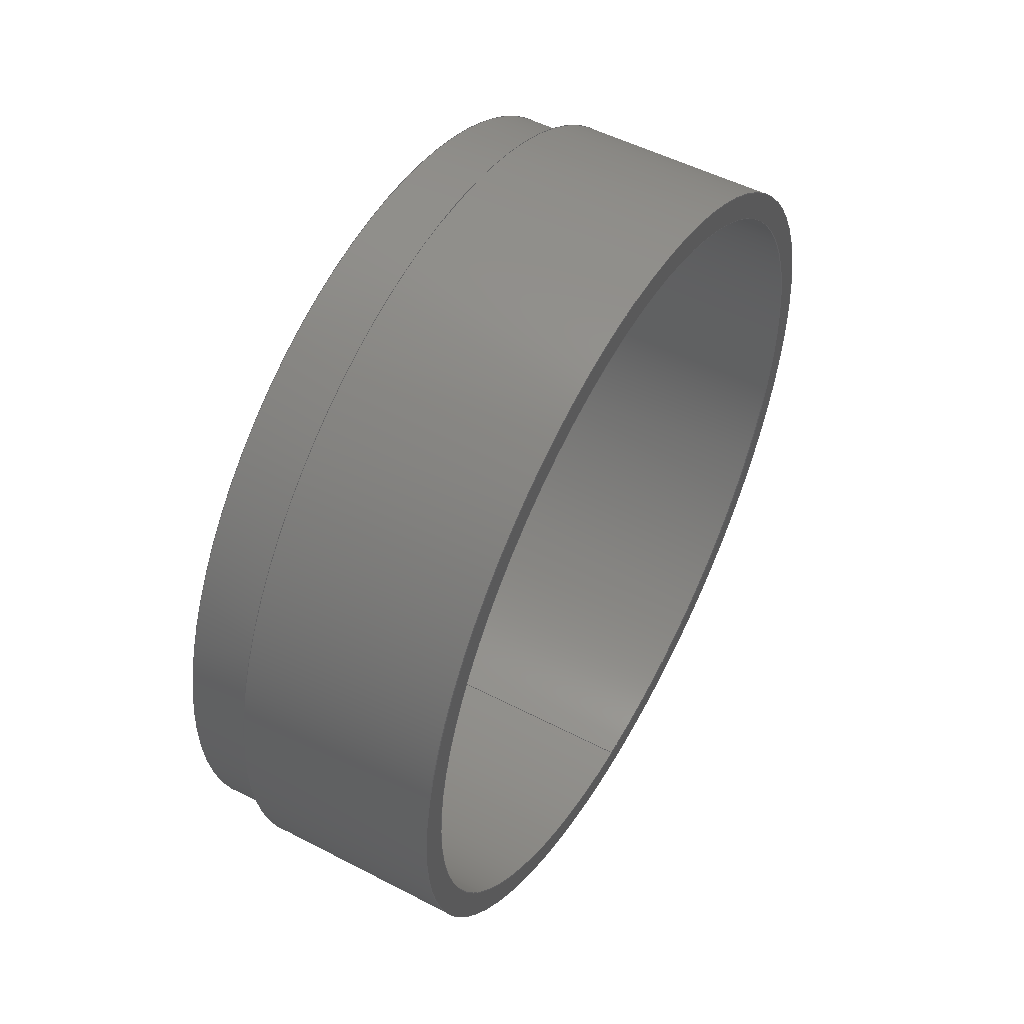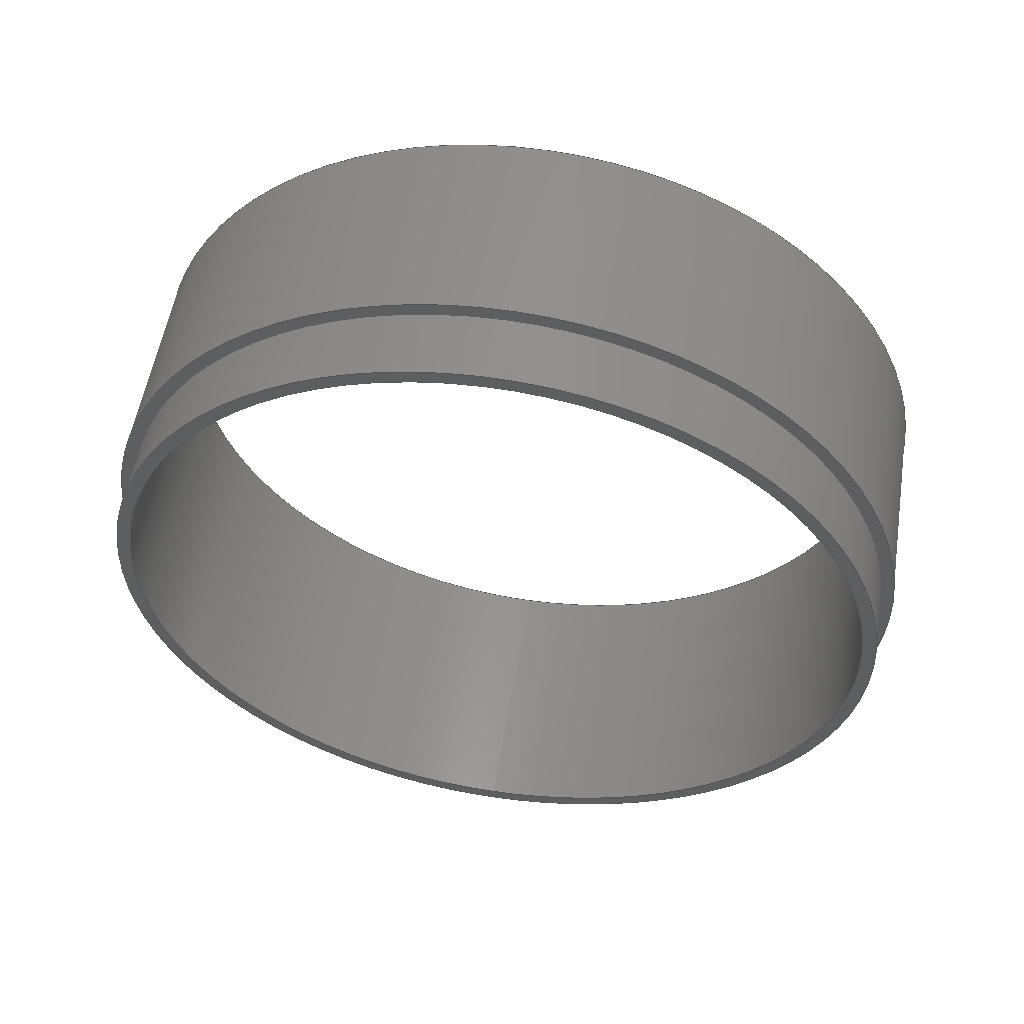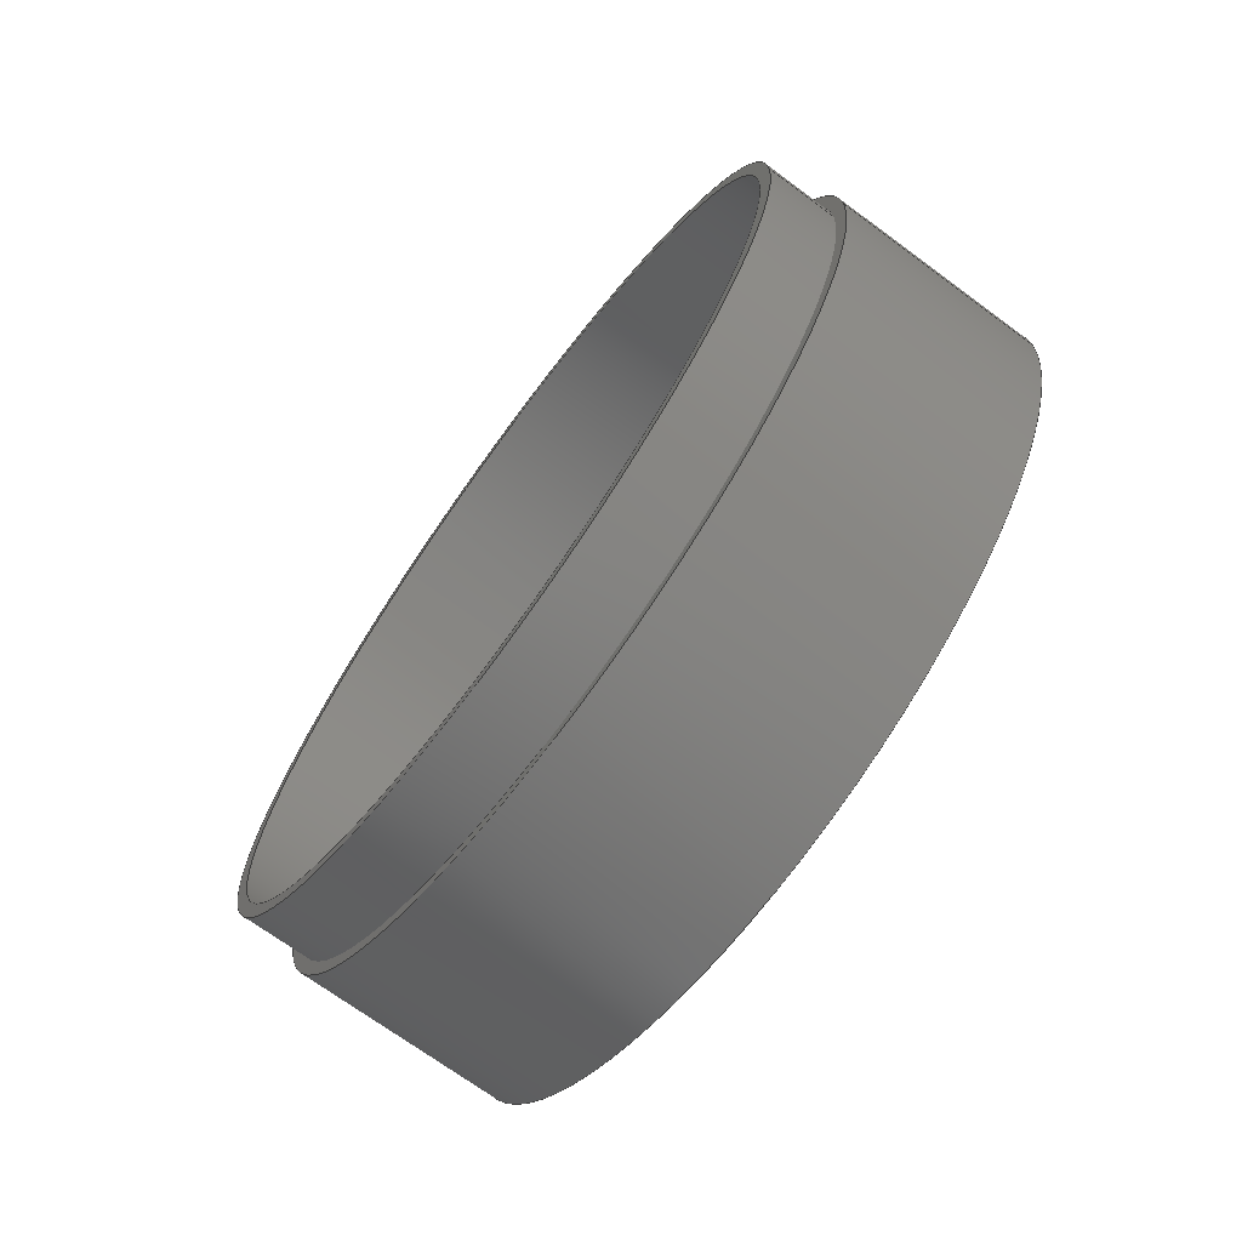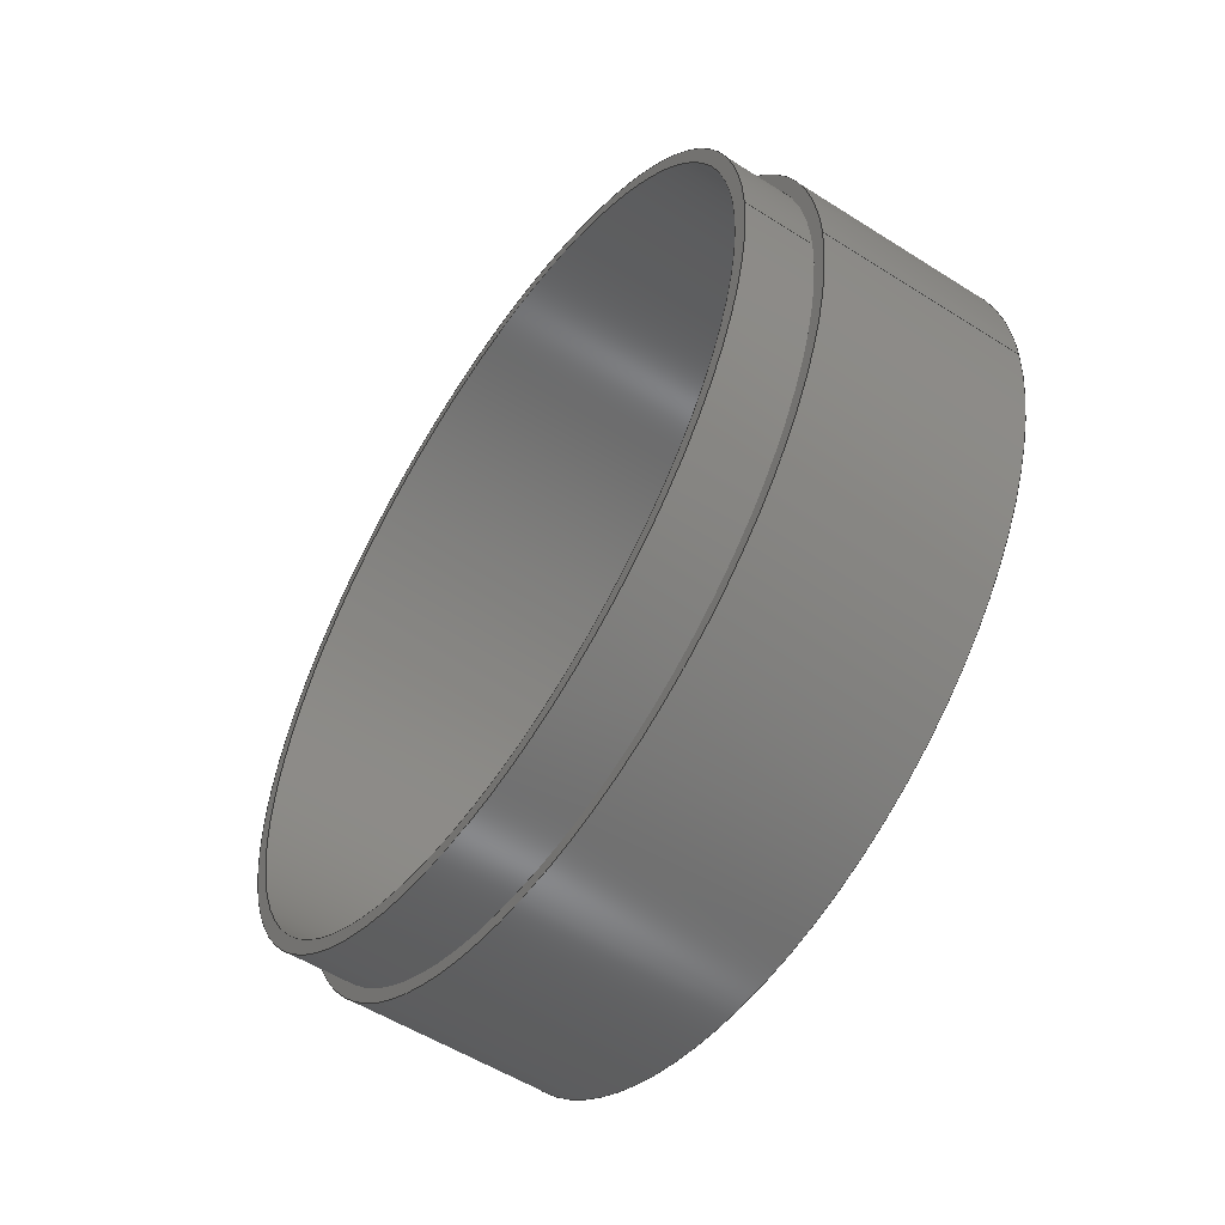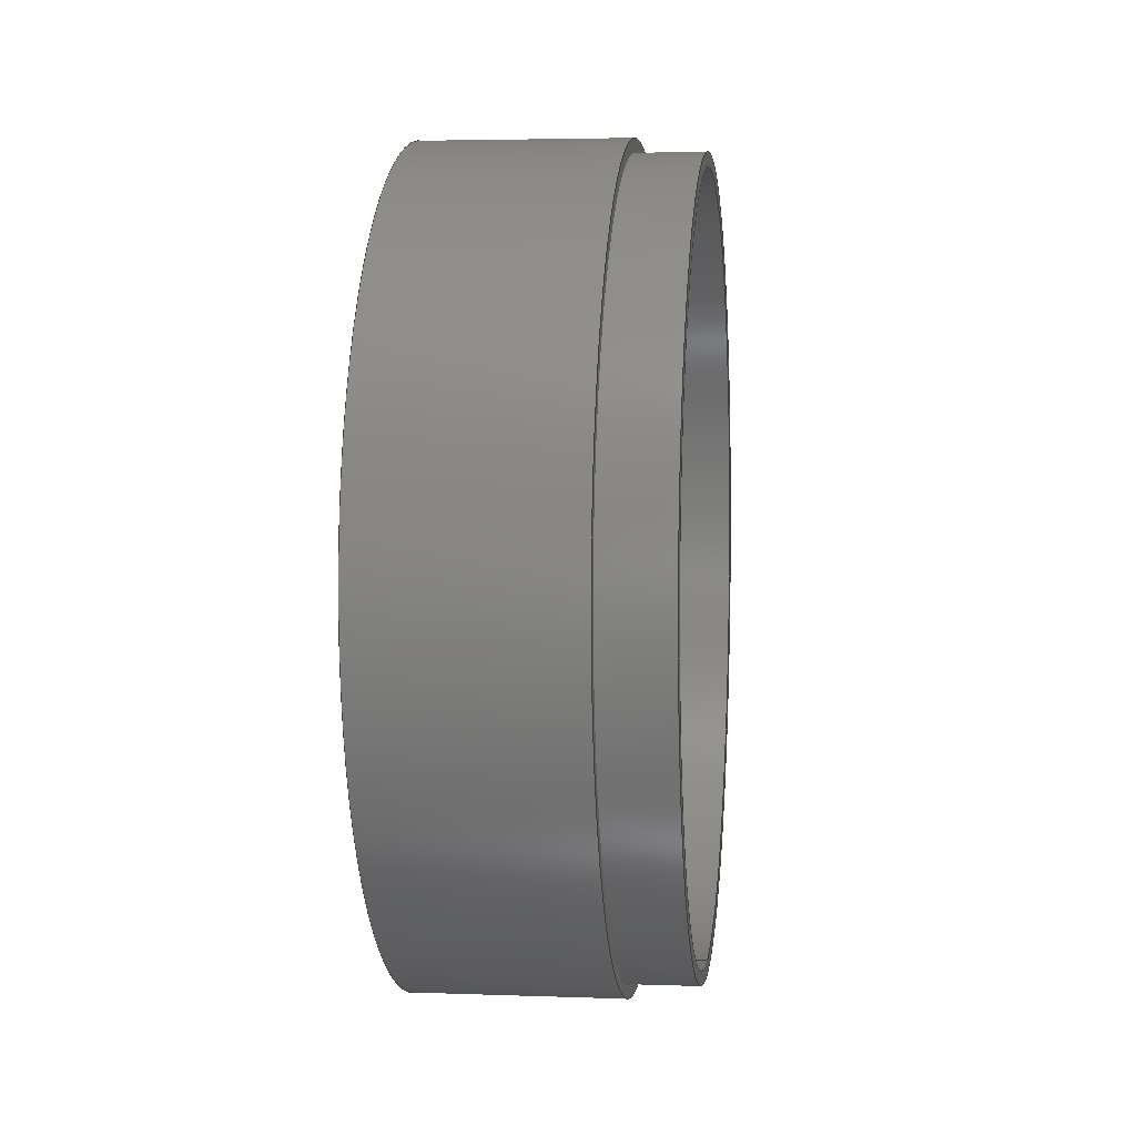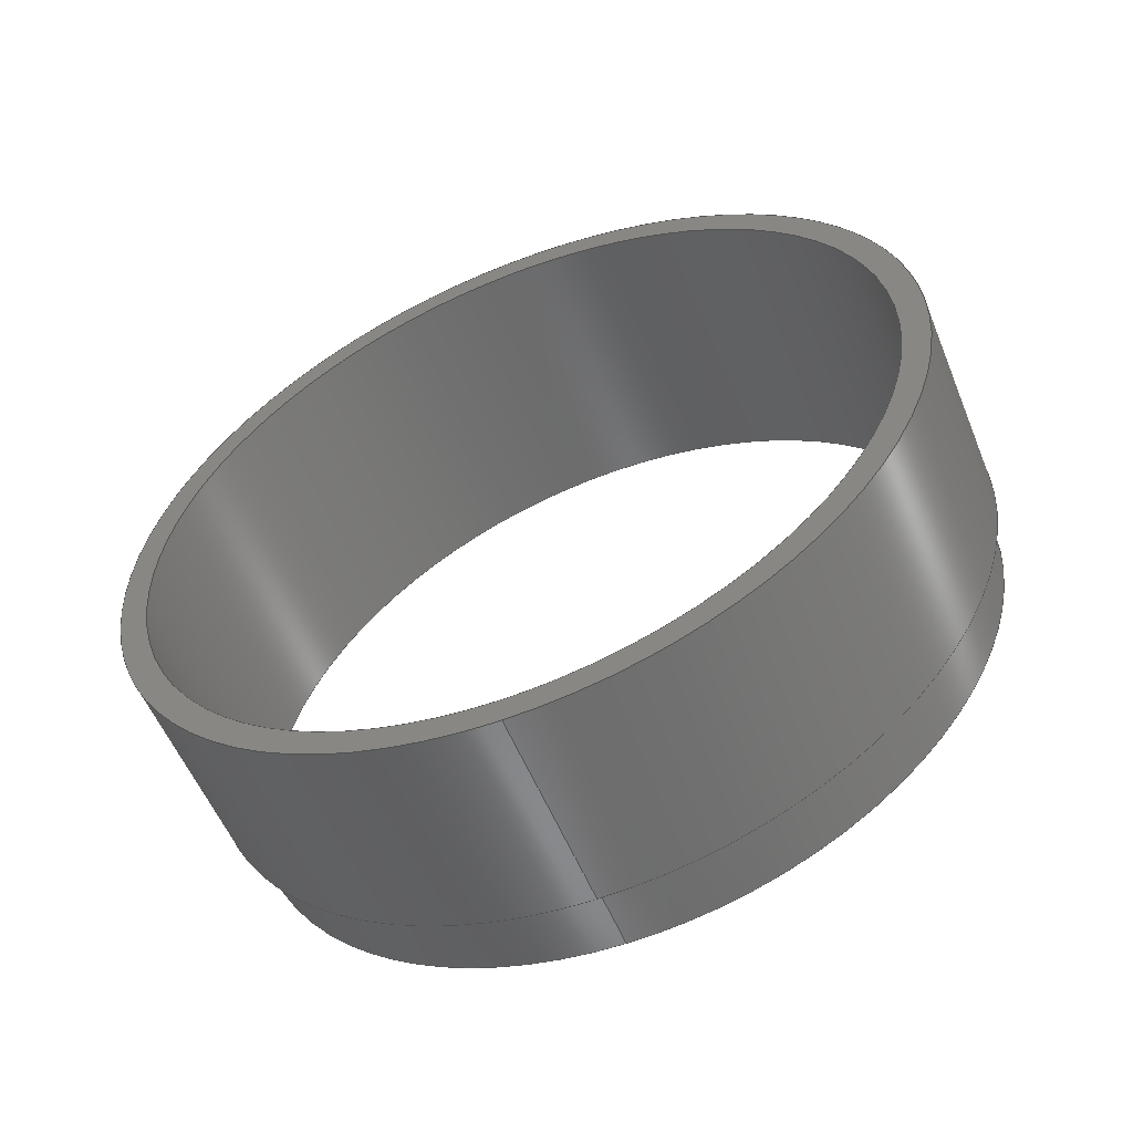
<metadata>
{"format":"iges","ext":"igs","renderer":"f3d","projection":"perspective","resolution":1024,"background":"white","views":[{"elev":51.9,"azim":29.3,"up":"+Y"},{"elev":54.6,"azim":-80.8,"up":"+Y"},{"elev":-71.1,"azim":-36.3,"up":"+Z"},{"elev":-55.0,"azim":-33.8,"up":"+Z"},{"elev":3.9,"azim":-173.1,"up":"+Y"},{"elev":-56.2,"azim":112.2,"up":"+Y"}]}
</metadata>
<code>

,,10HGuide  int,10HGuide  int,7Hunknown,7Hunknown,32,38,7,99,15,,1,2,2H
MM,1,0.08,15H2.02e+07,0.01,1e+04,7Hunknown,7Hunknown,11,0,;
     186       1                                                00000000
     186             -71       1       0                               0
     514       2                                                00010000
     514                       1       1                               0
     510       3                                                00010000
     510             -71       1       1                               0
     510       4                                                00010000
     510             -71       1       1                               0
     510       5                                                00010000
     510             -71       1       1                               0
     510       6                                                00010000
     510             -71       1       1                               0
     510       7                                                00010000
     510             -71       1       1                               0
     510       8                                                00010000
     510             -71       1       1                               0
     508       9                                                00010000
     508                       1       1                               0
     508      10                                                00010000
     508                       1       1                               0
     508      11                                                00010000
     508                       1       1                               0
     508      12                                                00010000
     508                       1       1                               0
     508      13                                                00010000
     508                       1       1                               0
     508      14                                                00010000
     508                       1       1                               0
     508      15                                                00010000
     508                       1       1                               0
     508      16                                                00010000
     508                       1       1                               0
     508      17                                                00010000
     508                       1       1                               0
     126      18                                                00010000
     126       0              10       0                               0
     126      28                                                00010000
     126       0               2       0                               0
     126      30                                                00010000
     126       0              10       0                               0
     126      40                                                00010000
     126       0              10       0                               0
     126      50                                                00010000
     126       0              10       0                               0
     126      60                                                00010000
     126       0               3       0                               0
     126      63                                                00010000
     126       0              10       0                               0
     126      73                                                00010000
     126       0               2       0                               0
     126      75                                                00010000
     126       0              10       0                               0
     128      85                                                00010000
     128       0     -71      12       0                               0
     128      97                                                00010000
     128       0     -71       3       0                               0
     128     100                                                00010000
     128       0     -71      13       0                               0
     128     113                                                00010000
     128       0     -71      12       0                               0
     128     125                                                00010000
     128       0     -71       3       0                               0
     128     128                                                00010000
     128       0     -71       3       0                               0
     502     131                                                00010000
     502                       4       1                               0
     504     135                                                00010001
     504                       2       1                               0
     406     137                                                00000000
     406                       1      15                               0
     314     138                                                00000200
     314                       2       0                               0
     314     140                                                00000200
     314                       2       0                               0
186,3,1,0,0,1,69;                                                      1
514,6,5,1,7,1,9,1,11,1,13,1,15,1;                                      3
510,53,1,1,17;                                                         5
510,55,2,1,19,21;                                                      7
510,57,1,1,23;                                                         9
510,59,1,1,25;                                                        11
510,61,2,1,27,29;                                                     13
510,63,2,1,31,33;                                                     15
508,4,0,67,1,0,0,0,67,2,1,0,0,67,3,0,0,0,67,2,0,0;                    17
508,1,0,67,1,1,0;                                                     19
508,1,0,67,4,1,0;                                                     21
508,4,0,67,5,0,0,0,67,6,1,0,0,67,4,0,0,0,67,6,0,0;                    23
508,4,0,67,7,0,0,0,67,8,1,0,0,67,9,1,0,0,67,8,0,0;                    25
508,1,0,67,7,1,0;                                                     27
508,1,0,67,5,1,0;                                                     29
508,1,0,67,9,0,0;                                                     31
508,1,0,67,3,1,0;                                                     33
126,8,2,0,1,0,0,-3.142,-3.142,                  35
-3.142,-1.571,-1.571,0,0,            35
1.571,1.571,3.142,                     35
3.142,3.142,1,0.7071,1,            35
0.7071,1,0.7071,1,0.7071,1,       35
37.5,-58,7.103D-15,37.5,-58,58,37.5,                    35
3.551D-15,58,37.5,58,58,37.5,58,0,37.5,58,-58,      35
37.5,3.551D-15,-58,37.5,-58,-58,37.5,-58,              35
-7.103D-15,-3.142,3.142,0,0,       35
0;                                                                   35
126,1,1,0,0,1,0,-0.1724,-0.1724,0,0,1,       37
1,37.5,-58,0,47.5,-58,0,-0.1724,0,0,0,0;          37
126,8,2,0,1,0,0,-3.142,-3.142,                  39
-3.142,-1.571,-1.571,0,0,            39
1.571,1.571,3.142,                     39
3.142,3.142,1,0.7071,1,            39
0.7071,1,0.7071,1,0.7071,1,       39
47.5,-58,-7.103D-15,47.5,-58,-58,47.5,                  39
3.551D-15,-58,47.5,58,-58,47.5,58,0,47.5,58,         39
58,47.5,3.551D-15,58,47.5,-58,58,47.5,-58,            39
7.103D-15,-3.142,3.142,0,0,        39
0;                                                                   39
126,8,2,0,1,0,0,-3.142,-3.142,                  41
-3.142,-1.571,-1.571,0,0,            41
1.571,1.571,3.142,                     41
3.142,3.142,1,0.7071,1,            41
0.7071,1,0.7071,1,0.7071,1,       41
37.5,-56,-6.858D-15,37.5,-56,-56,37.5,                  41
3.429D-15,-56,37.5,56,-56,37.5,56,0,37.5,56,         41
56,37.5,3.429D-15,56,37.5,-56,56,37.5,-56,            41
6.858D-15,-3.142,3.142,0,0,        41
0;                                                                   41
126,8,2,0,1,0,0,-3.142,-3.142,                  43
-3.142,-1.571,-1.571,0,0,            43
1.571,1.571,3.142,                     43
3.142,3.142,1,0.7071,1,            43
0.7071,1,0.7071,1,0.7071,1,       43
77.5,-56,6.858D-15,77.5,-56,56,77.5,                    43
3.429D-15,56,77.5,56,56,77.5,56,0,77.5,56,-56,      43
77.5,3.429D-15,-56,77.5,-56,-56,77.5,-56,              43
-6.858D-15,-3.142,3.142,0,0,       43
0;                                                                   43
126,1,1,0,0,1,0,-0.5357,-0.5357,                45
0.1786,0.1786,1,1,77.5,-56,0,37.5,          45
-56,0,-0.5357,0.1786,0,0,0;                45
126,8,2,0,1,0,0,-3.142,-3.142,                  47
-3.142,-1.571,-1.571,0,0,            47
1.571,1.571,3.142,                     47
3.142,3.142,1,0.7071,1,            47
0.7071,1,0.7071,1,0.7071,1,       47
77.5,-60,-7.348D-15,77.5,-60,-60,77.5,                  47
3.674D-15,-60,77.5,60,-60,77.5,60,0,77.5,60,         47
60,77.5,3.674D-15,60,77.5,-60,60,77.5,-60,            47
7.348D-15,-3.142,3.142,0,0,        47
0;                                                                   47
126,1,1,0,0,1,0,-0.5,-0.5,0,0,1,1,77.5,-60,0,47.5,-60,0,      49
-0.5,0,0,0,0;                                                     49
126,8,2,0,1,0,0,-3.142,-3.142,                  51
-3.142,-1.571,-1.571,0,0,            51
1.571,1.571,3.142,                     51
3.142,3.142,1,0.7071,1,            51
0.7071,1,0.7071,1,0.7071,1,       51
47.5,-60,-7.348D-15,47.5,-60,-60,47.5,                  51
3.674D-15,-60,47.5,60,-60,47.5,60,0,47.5,60,         51
60,47.5,3.674D-15,60,47.5,-60,60,47.5,-60,            51
7.348D-15,-3.142,3.142,0,0,        51
0;                                                                   51
128,1,8,1,2,0,1,0,0,1,0,0,0.1724,0.1724,      53
-3.142,-3.142,-3.142,                53
-1.571,-1.571,0,0,1.571,              53
1.571,3.142,3.142,                    53
3.142,1,1,0.7071,0.7071,1,        53
1,0.7071,0.7071,1,1,0.7071,       53
0.7071,1,1,0.7071,0.7071,1,       53
1,37.5,-58,0,47.5,-58,0,37.5,-58,58,47.5,-58,58,37.5,        53
0,58,47.5,0,58,37.5,58,58,47.5,58,58,37.5,58,0,47.5,        53
58,0,37.5,58,-58,47.5,58,-58,37.5,0,-58,47.5,0,-58,         53
37.5,-58,-58,47.5,-58,-58,37.5,-58,0,47.5,-58,0,0,           53
0.1724,-3.142,3.142;                 53
128,1,1,1,1,0,0,1,0,0,-5.801,-5.801,5.801,5.801,-5.801,-5.801,        55
5.801,5.801,1,1,1,1,37.5,58.01,-58.01,37.5,-58.01,-58.01,         55
37.5,58.01,58.01,37.5,-58.01,58.01,-5.801,5.801,-5.801,5.801;         55
128,1,8,1,2,0,1,0,0,1,-0.1786,-0.1786,          57
0.5357,0.5357,-3.142,                57
-3.142,-3.142,-1.571,                 57
-1.571,0,0,1.571,1.571,               57
3.142,3.142,3.142,1,1,             57
0.7071,0.7071,1,1,0.7071,          57
0.7071,1,1,0.7071,0.7071,1,       57
1,0.7071,0.7071,1,1,37.5,-56,0,77.5,       57
-56,0,37.5,-56,-56,77.5,-56,-56,37.5,0,-56,77.5,0,-56,      57
37.5,56,-56,77.5,56,-56,37.5,56,0,77.5,56,0,37.5,56,         57
56,77.5,56,56,37.5,0,56,77.5,0,56,37.5,-56,56,77.5,          57
-56,56,37.5,-56,0,77.5,-56,0,-0.1786,                57
0.5357,-3.142,3.142;                 57
128,1,8,1,2,0,1,0,0,1,0,0,0.5,0.5,-3.142,                59
-3.142,-3.142,-1.571,                 59
-1.571,0,0,1.571,1.571,               59
3.142,3.142,3.142,1,1,             59
0.7071,0.7071,1,1,0.7071,          59
0.7071,1,1,0.7071,0.7071,1,       59
1,0.7071,0.7071,1,1,77.5,-60,0,47.5,       59
-60,0,77.5,-60,-60,47.5,-60,-60,77.5,0,-60,47.5,0,-60,      59
77.5,60,-60,47.5,60,-60,77.5,60,0,47.5,60,0,77.5,60,         59
60,47.5,60,60,77.5,0,60,47.5,0,60,77.5,-60,60,47.5,          59
-60,60,77.5,-60,0,47.5,-60,0,0,0.5,-3.142,          59
3.142;                                                     59
128,1,1,1,1,0,0,1,0,0,-6.001,-6.001,6.001,6.001,-6.001,-6.001,        61
6.001,6.001,1,1,1,1,77.5,-60.01,-60.01,77.5,60.01,-60.01,         61
77.5,-60.01,60.01,77.5,60.01,60.01,-6.001,6.001,-6.001,6.001;         61
128,1,1,1,1,0,0,1,0,0,-6.001,-6.001,6.001,6.001,-6.001,-6.001,        63
6.001,6.001,1,1,1,1,47.5,60.01,-60.01,47.5,-60.01,-60.01,         63
47.5,60.01,60.01,47.5,-60.01,60.01,-6.001,6.001,-6.001,6.001;         63
502,6,37.5,-58,-7.103D-15,47.5,-58,                      65
-7.103D-15,37.5,-56,-6.858D-15,77.5,-56,      65
-6.858D-15,77.5,-60,-7.348D-15,47.5,-60,      65
-7.348D-15;                                                65
504,9,35,65,1,65,1,37,65,1,65,2,39,65,2,65,2,41,65,3,65,3,43,65,      67
4,65,4,45,65,4,65,3,47,65,5,65,5,49,65,5,65,6,51,65,6,65,6;           67
406,1,9HGuide_Int;                                                    69
314,76.86,20.78,15.29,27HPaint       71
- Enamel Glossy (Red);                                                71
314,62.75,62.75,62.75,13HSteel       73
- Satin;                                                              73
S      1G      2D     74P    141
</code>
